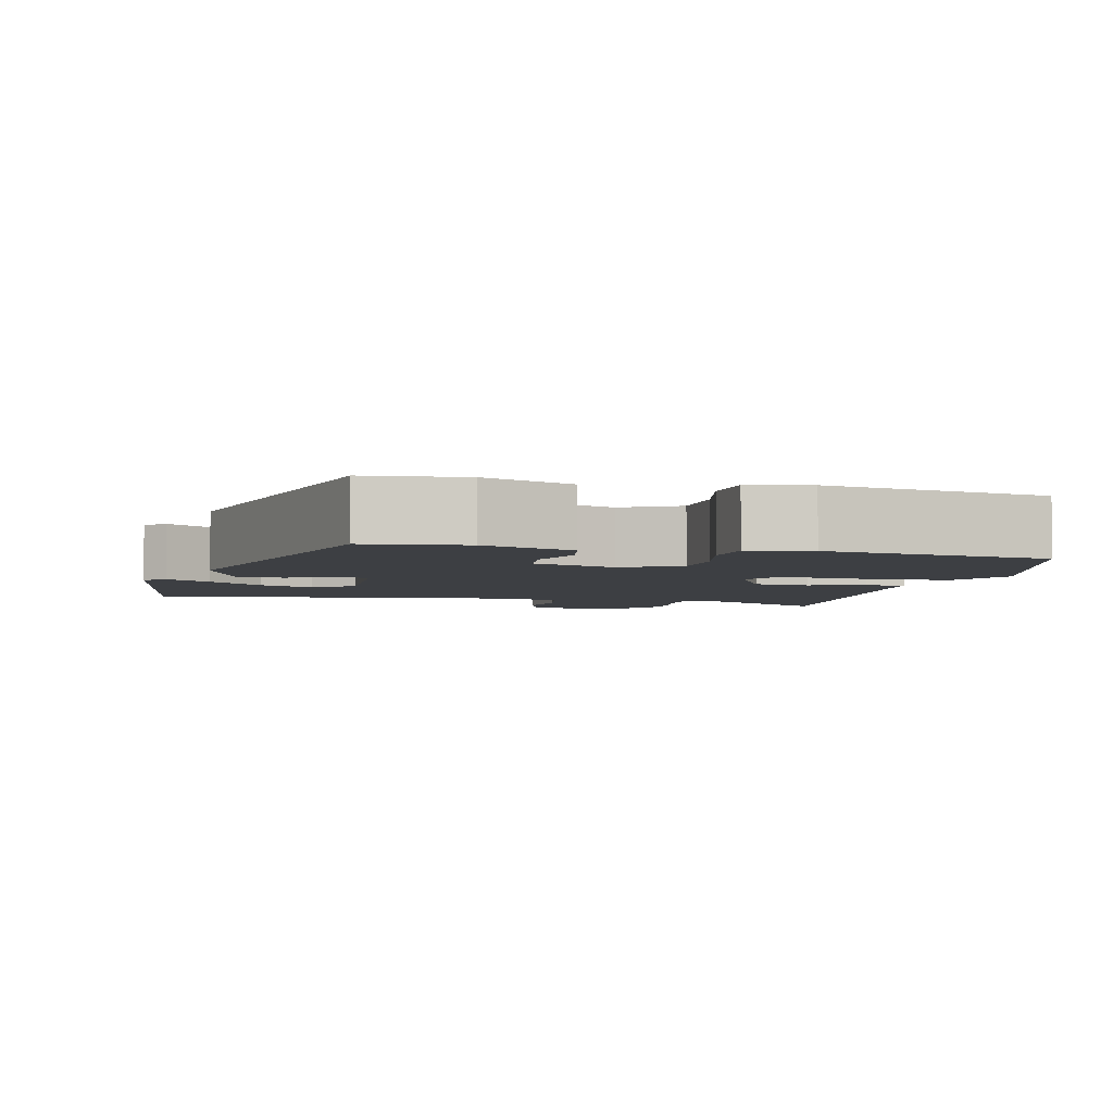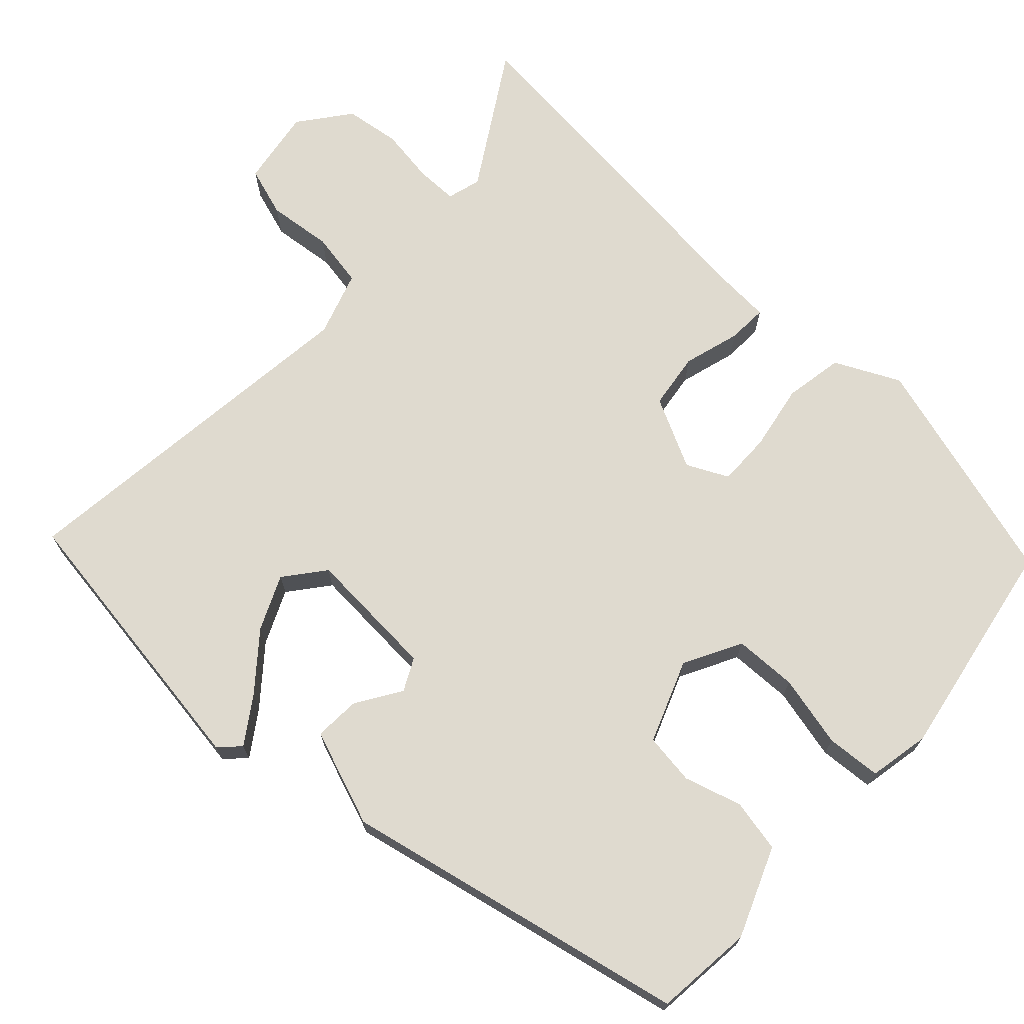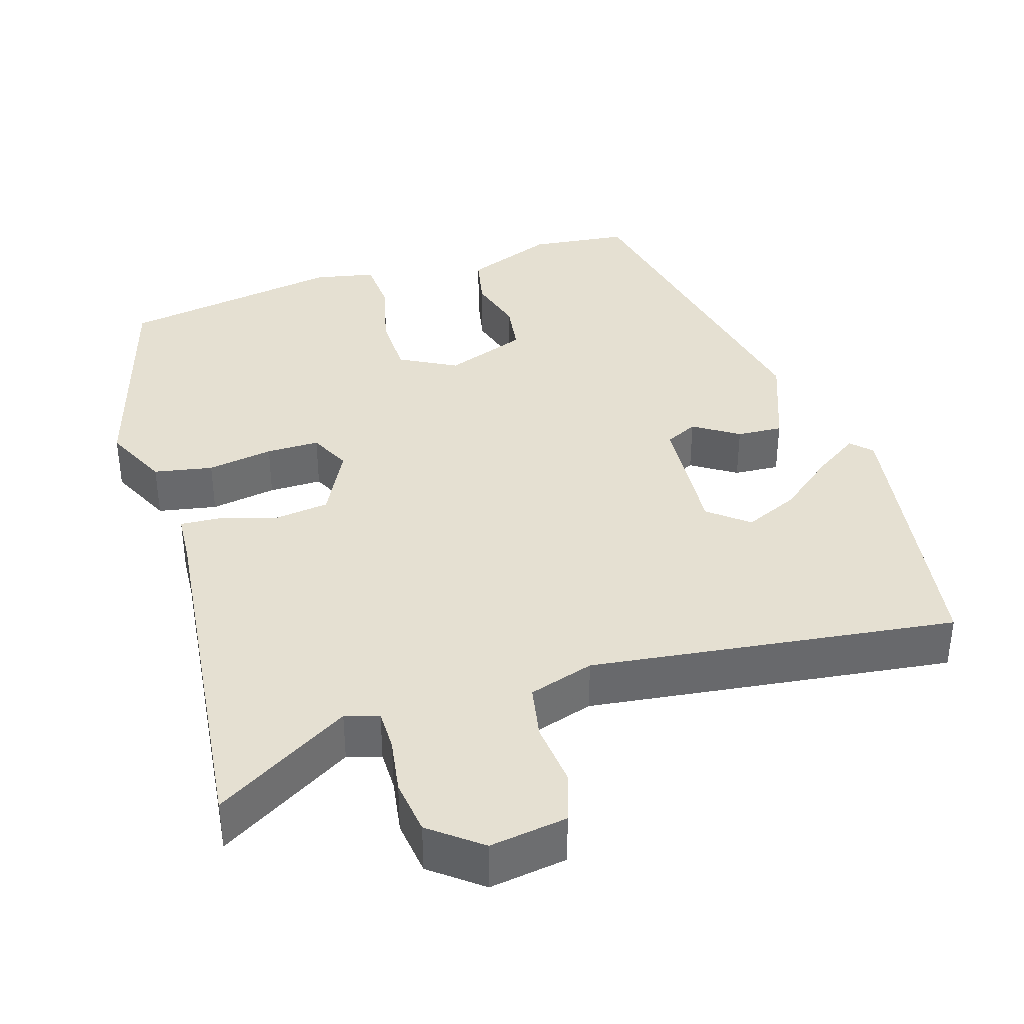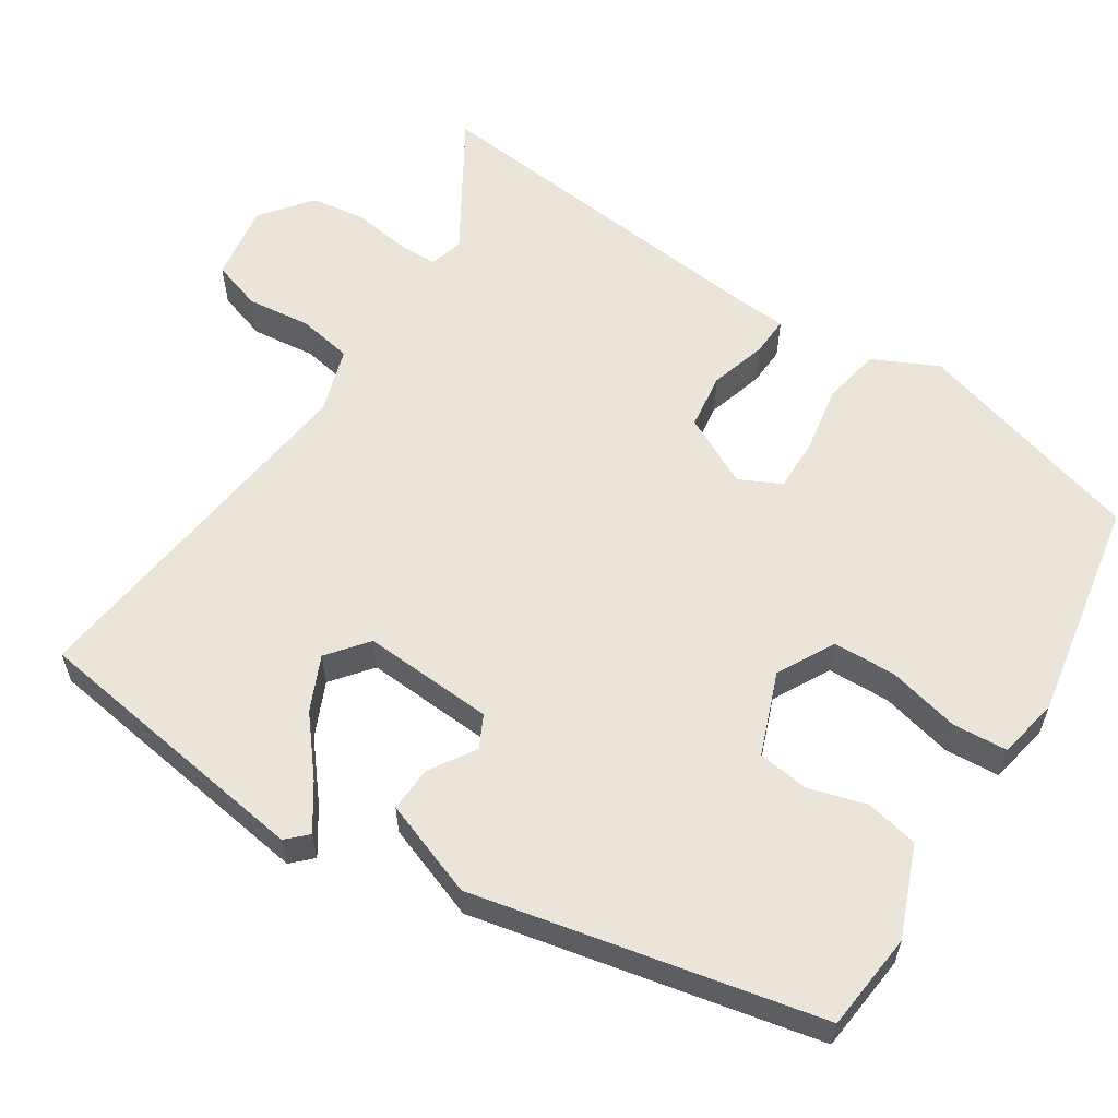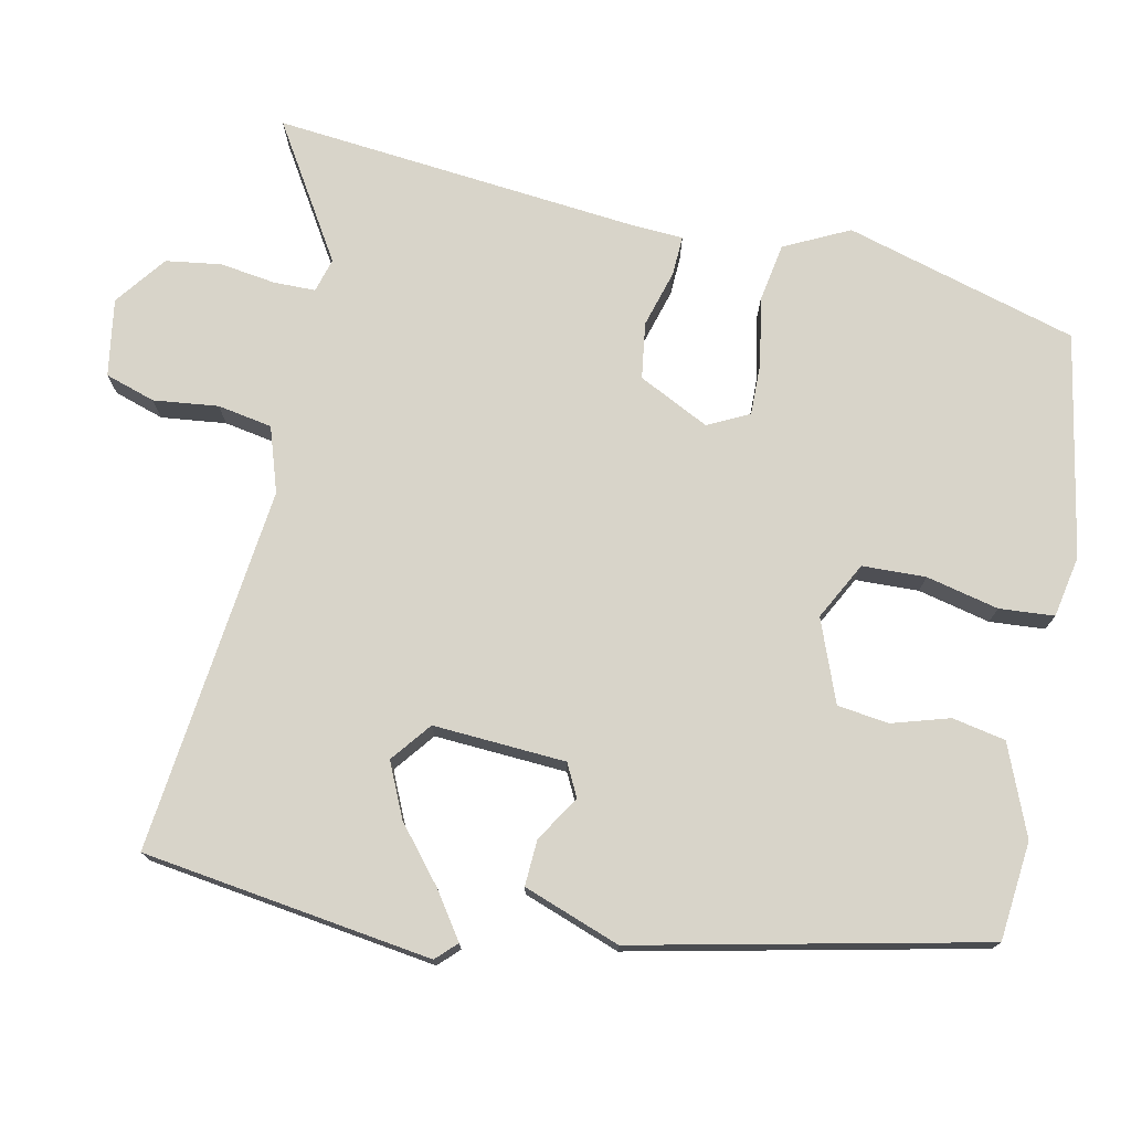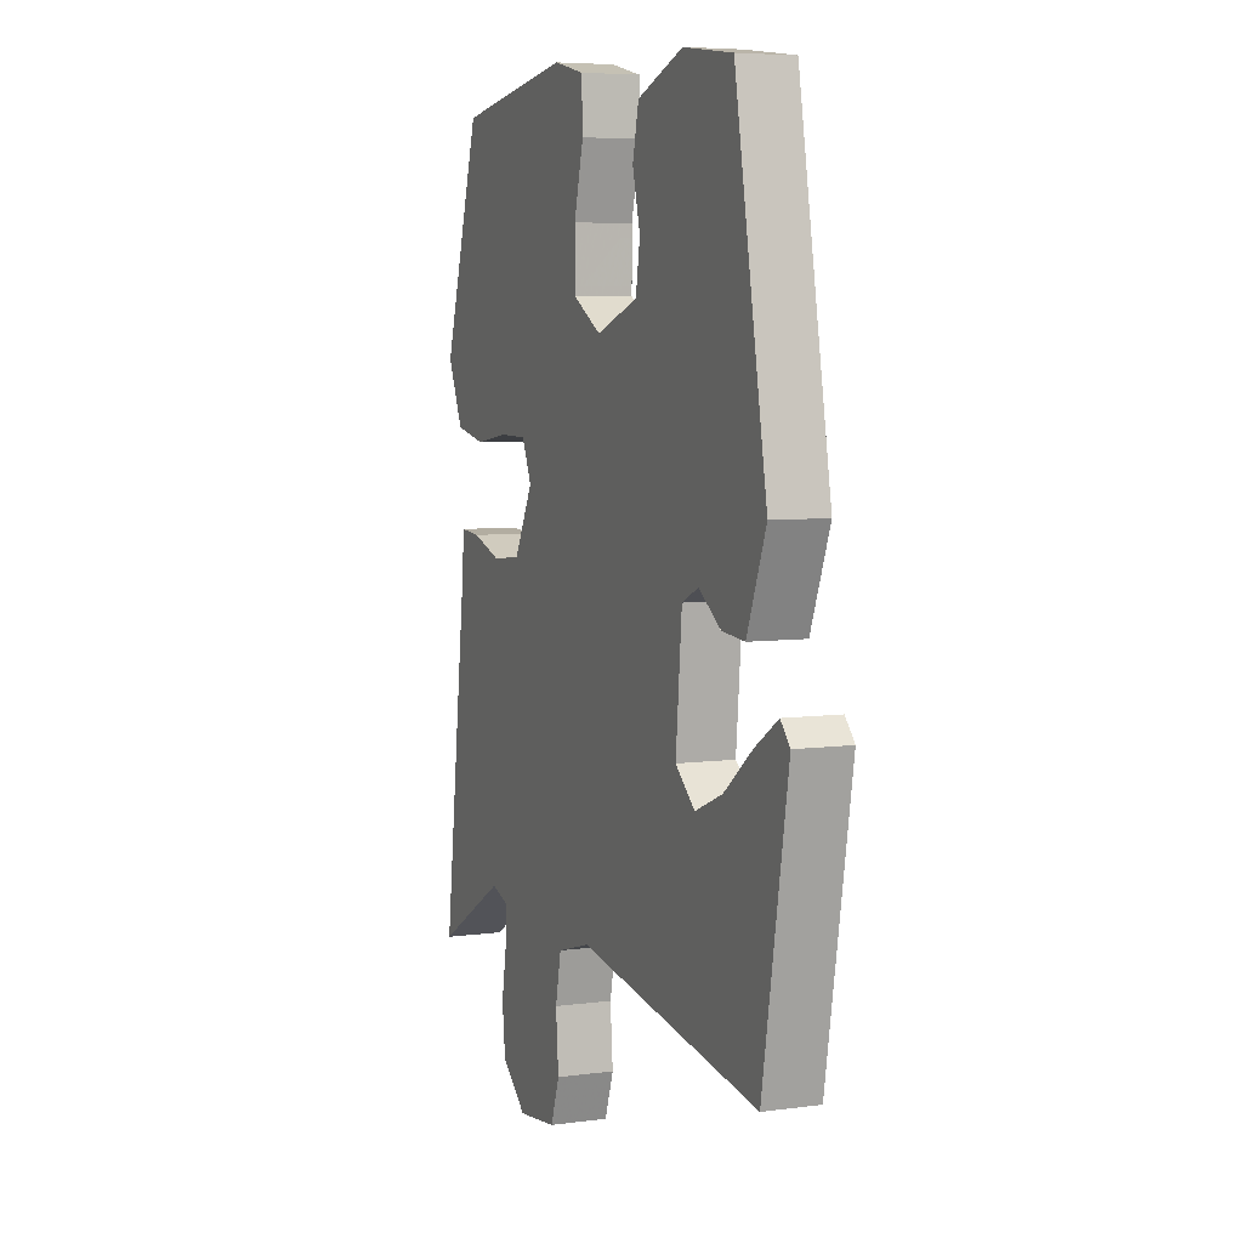
<metadata>
{"format":"obj","ext":"obj","renderer":"f3d","projection":"perspective","resolution":1024,"background":"white","views":[{"elev":-4.0,"azim":-15.3,"up":"+Y"},{"elev":70.7,"azim":-48.7,"up":"+Y"},{"elev":37.7,"azim":161.6,"up":"+Y"},{"elev":59.1,"azim":-58.8,"up":"+Y"},{"elev":75.0,"azim":-80.0,"up":"+Y"},{"elev":6.2,"azim":-112.0,"up":"+Z"}]}
</metadata>
<code>
v 0.411 0.07 0.502
v 0.507 0.07 0.201
v 0.468 0.07 0.115
v 0.391 0.07 0.099
v 0.304 0.07 0.112
v 0.234 0.07 0.111
v 0.209 0.07 0.056
v 0.258 0.07 -0.035
v 0.332 0.07 -0.043
v 0.406 0.07 -0.019
v 0.458 0.07 -0.015
v 0.464 0.07 -0.083
v 0.527 0.07 -0.562
v 0.347 0.07 -0.459
v 0.303 0.07 -0.473
v 0.304 0.07 -0.527
v 0.317 0.07 -0.6
v 0.309 0.07 -0.673
v 0.244 0.07 -0.726
v 0.142 0.07 -0.713
v 0.119 0.07 -0.648
v 0.126 0.07 -0.563
v 0.111 0.07 -0.492
v 0.025 0.07 -0.467
v -0.453 0.07 -0.537
v -0.519 0.07 -0.16
v -0.494 0.07 -0.133
v -0.434 0.07 -0.171
v -0.359 0.07 -0.229
v -0.287 0.07 -0.259
v -0.236 0.07 -0.216
v -0.252 0.07 -0.043
v -0.295 0.07 -0.023
v -0.353 0.07 -0.062
v -0.413 0.07 -0.067
v -0.463 0.07 0.058
v -0.379 0.07 0.514
v -0.25 0.07 0.531
v -0.131 0.07 0.487
v -0.115 0.07 0.418
v -0.135 0.07 0.342
v -0.124 0.07 0.275
v -0.015 0.07 0.237
v 0.059 0.07 0.279
v 0.059 0.07 0.362
v 0.034 0.07 0.456
v 0.037 0.07 0.528
v 0.117 0.07 0.546
v 0.411 0 0.502
v 0.507 0 0.201
v 0.468 0 0.115
v 0.391 0 0.099
v 0.304 0 0.112
v 0.234 0 0.111
v 0.209 0 0.056
v 0.258 0 -0.035
v 0.332 0 -0.043
v 0.406 0 -0.019
v 0.458 0 -0.015
v 0.464 0 -0.083
v 0.527 0 -0.562
v 0.347 0 -0.459
v 0.303 0 -0.473
v 0.304 0 -0.527
v 0.317 0 -0.6
v 0.309 0 -0.673
v 0.244 0 -0.726
v 0.142 0 -0.713
v 0.119 0 -0.648
v 0.126 0 -0.563
v 0.111 0 -0.492
v 0.025 0 -0.467
v -0.453 0 -0.537
v -0.519 0 -0.16
v -0.494 0 -0.133
v -0.434 0 -0.171
v -0.359 0 -0.229
v -0.287 0 -0.259
v -0.236 0 -0.216
v -0.252 0 -0.043
v -0.295 0 -0.023
v -0.353 0 -0.062
v -0.413 0 -0.067
v -0.463 0 0.058
v -0.379 0 0.514
v -0.25 0 0.531
v -0.131 0 0.487
v -0.115 0 0.418
v -0.135 0 0.342
v -0.124 0 0.275
v -0.015 0 0.237
v 0.059 0 0.279
v 0.059 0 0.362
v 0.034 0 0.456
v 0.037 0 0.528
v 0.117 0 0.546
f 3 4 5
f 2 3 5
f 1 2 5
f 48 1 5
f 47 48 5
f 46 47 5
f 45 46 5
f 44 45 5 6
f 43 44 6 7
f 42 43 7 8
f 39 40 41
f 38 39 41
f 37 38 41
f 36 37 41
f 35 36 41
f 34 35 41
f 33 34 41
f 32 33 41 42
f 31 32 42 8
f 27 28 29
f 26 27 29
f 25 26 29
f 24 25 29 30
f 31 8 9
f 30 31 9
f 24 30 9
f 23 24 9
f 20 21 22
f 19 20 22
f 18 19 22
f 17 18 22
f 16 17 22
f 15 16 22 23
f 12 13 14
f 14 15 23
f 12 14 23
f 11 12 23
f 10 11 23
f 9 10 23
f 53 52 51
f 53 51 50
f 53 50 49
f 53 49 96
f 53 96 95
f 53 95 94
f 53 94 93
f 54 53 93 92
f 55 54 92 91
f 56 55 91 90
f 89 88 87
f 89 87 86
f 89 86 85
f 89 85 84
f 89 84 83
f 89 83 82
f 89 82 81
f 90 89 81 80
f 56 90 80 79
f 77 76 75
f 77 75 74
f 77 74 73
f 78 77 73 72
f 57 56 79
f 57 79 78
f 57 78 72
f 57 72 71
f 70 69 68
f 70 68 67
f 70 67 66
f 70 66 65
f 70 65 64
f 71 70 64 63
f 62 61 60
f 71 63 62
f 71 62 60
f 71 60 59
f 71 59 58
f 71 58 57
f 1 49 50 2
f 2 50 51 3
f 3 51 52 4
f 4 52 53 5
f 5 53 54 6
f 6 54 55 7
f 7 55 56 8
f 8 56 57 9
f 9 57 58 10
f 10 58 59 11
f 11 59 60 12
f 12 60 61 13
f 13 61 62 14
f 14 62 63 15
f 15 63 64 16
f 16 64 65 17
f 17 65 66 18
f 18 66 67 19
f 19 67 68 20
f 20 68 69 21
f 21 69 70 22
f 22 70 71 23
f 23 71 72 24
f 24 72 73 25
f 25 73 74 26
f 26 74 75 27
f 27 75 76 28
f 28 76 77 29
f 29 77 78 30
f 30 78 79 31
f 31 79 80 32
f 32 80 81 33
f 33 81 82 34
f 34 82 83 35
f 35 83 84 36
f 36 84 85 37
f 37 85 86 38
f 38 86 87 39
f 39 87 88 40
f 40 88 89 41
f 41 89 90 42
f 42 90 91 43
f 43 91 92 44
f 44 92 93 45
f 45 93 94 46
f 46 94 95 47
f 47 95 96 48
f 48 96 49 1

</code>
